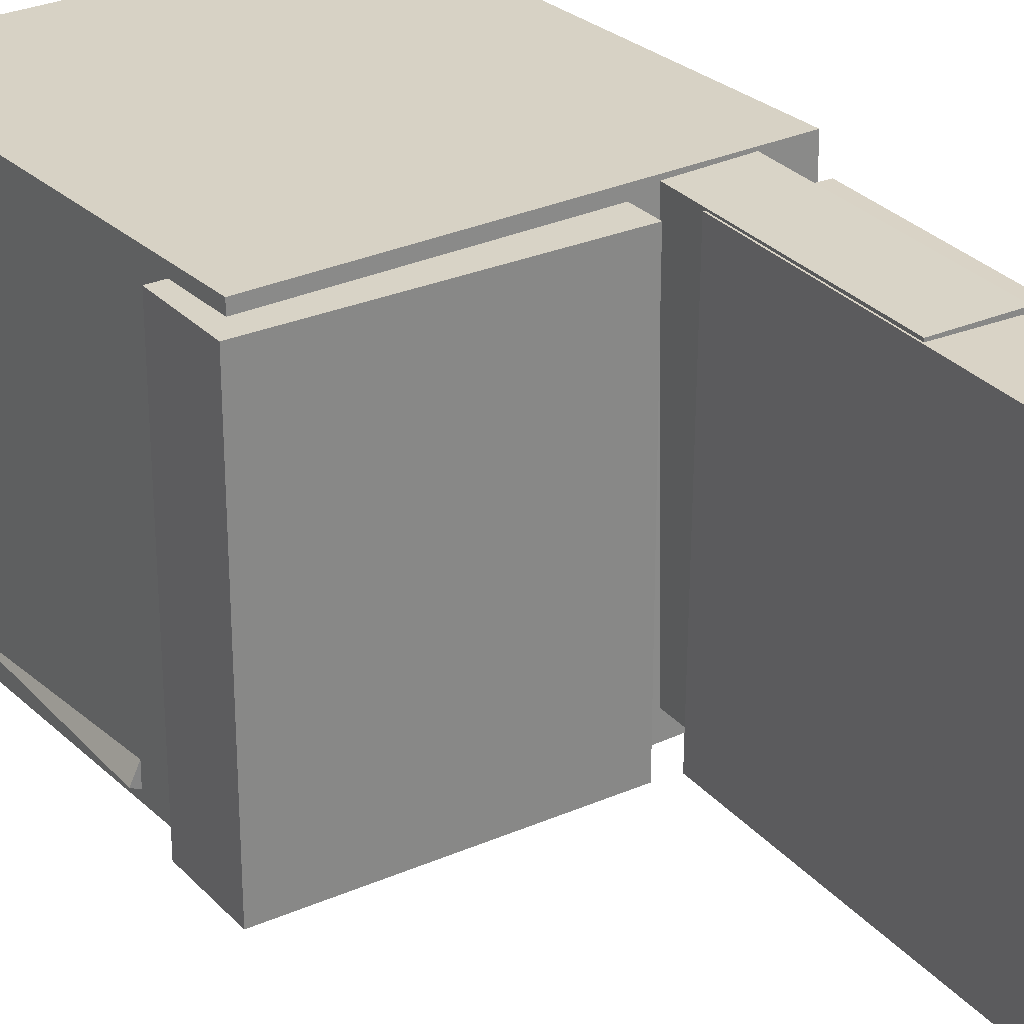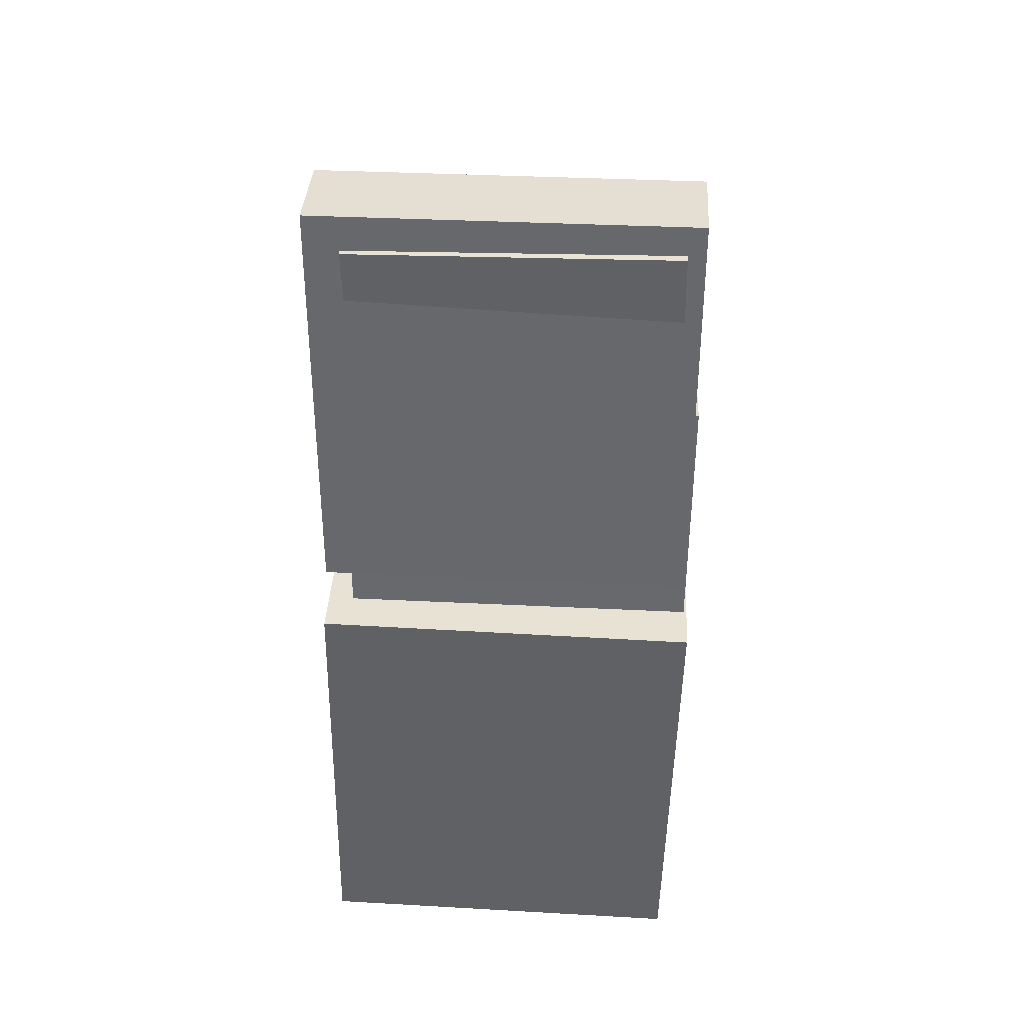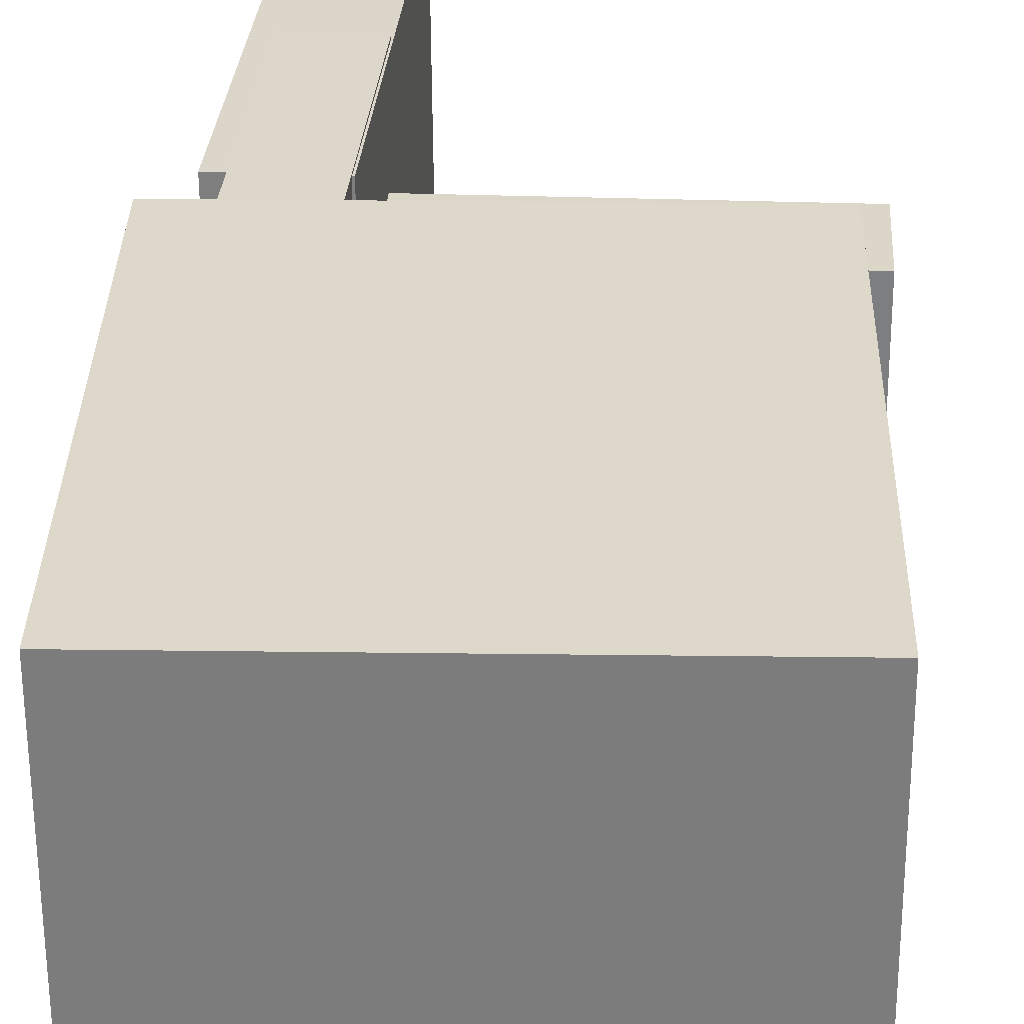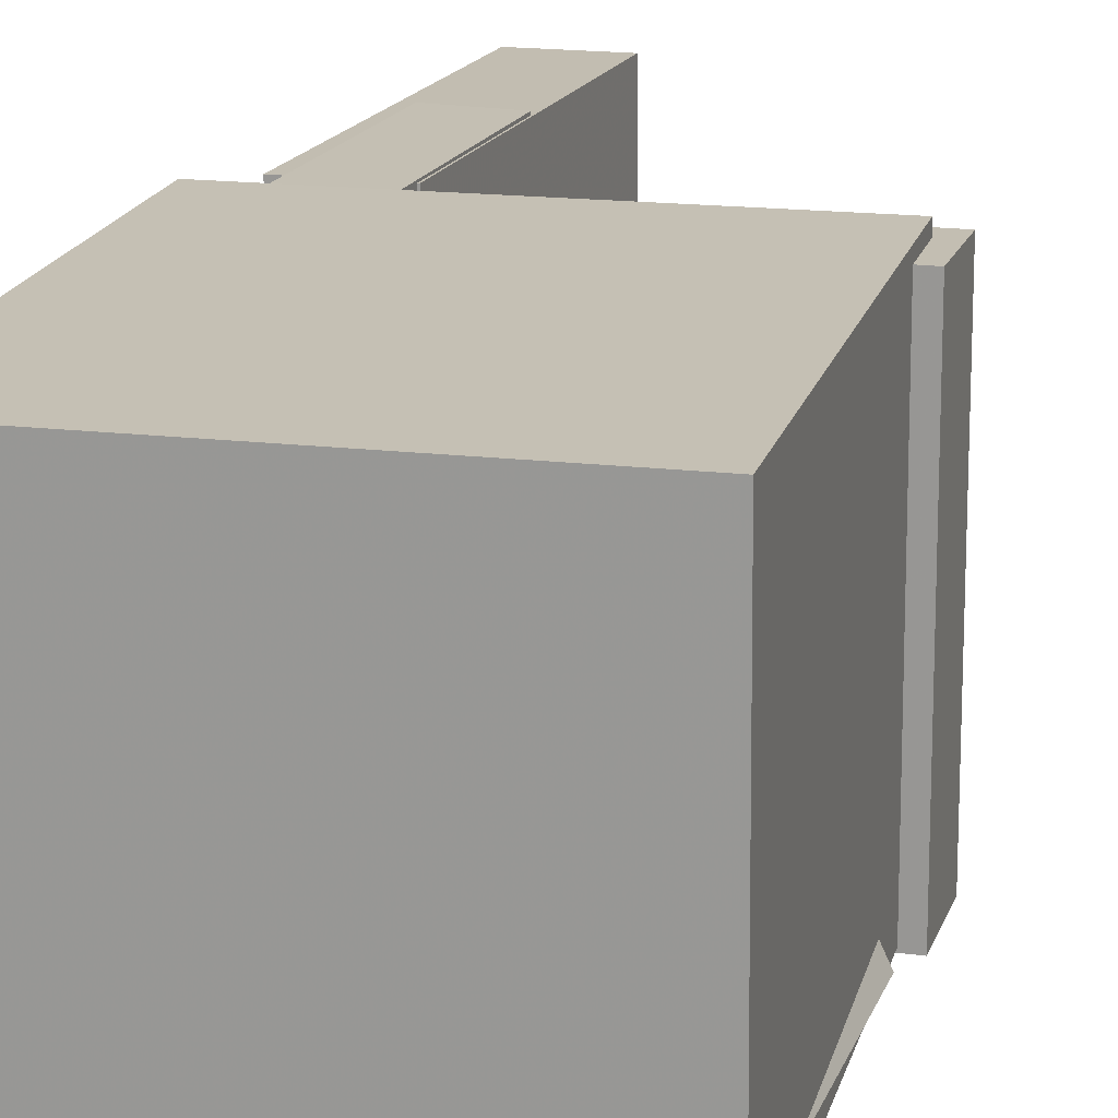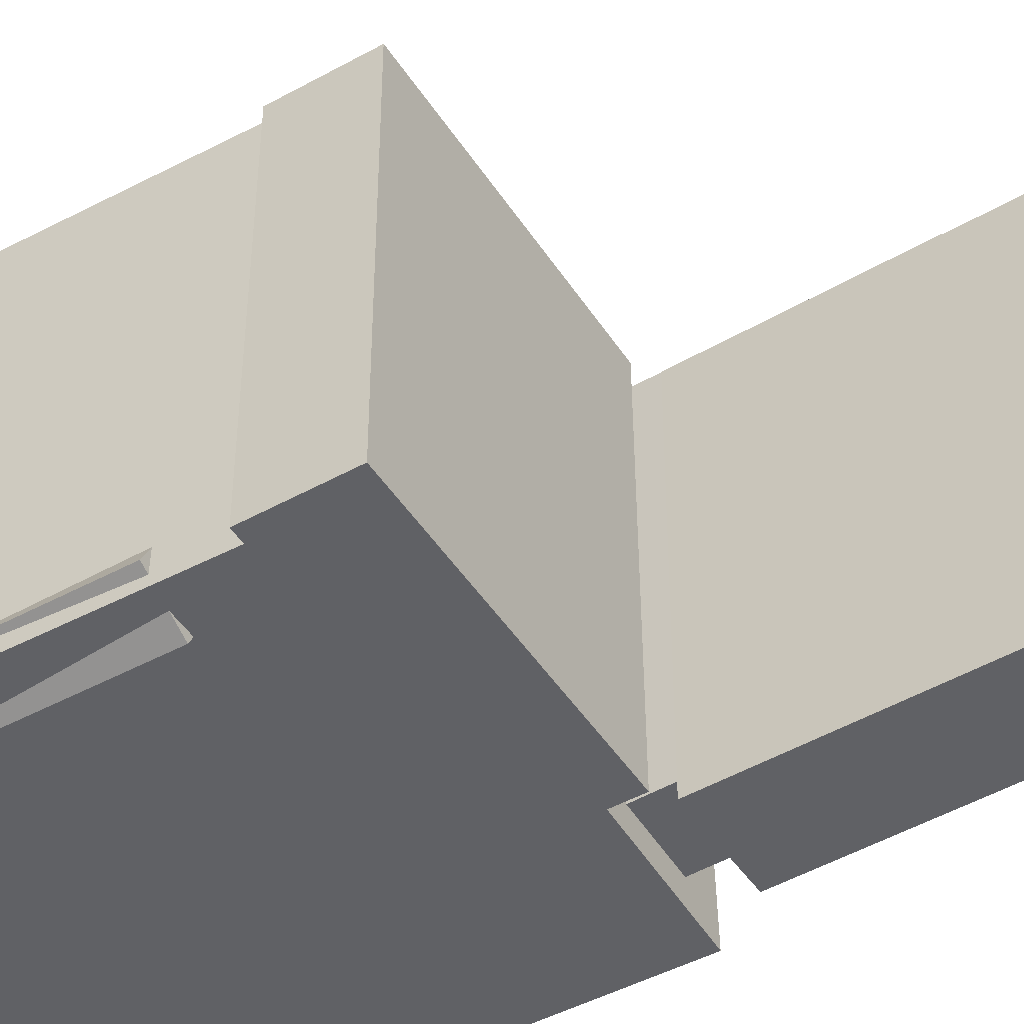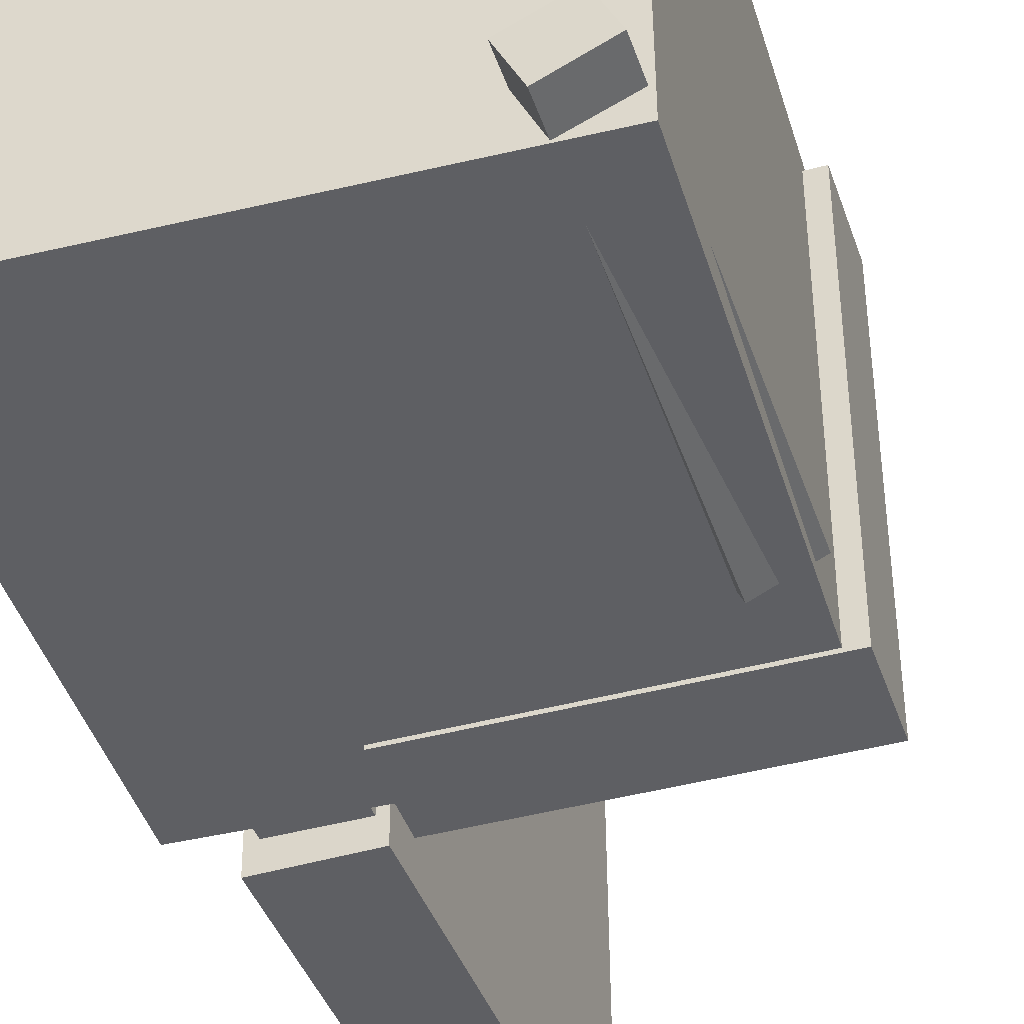
<metadata>
{"format":"obj","ext":"obj","renderer":"f3d","projection":"perspective","resolution":1024,"background":"white","views":[{"elev":28.4,"azim":145.9,"up":"+Z"},{"elev":39.1,"azim":-86.9,"up":"+Y"},{"elev":30.0,"azim":2.6,"up":"+Z"},{"elev":17.3,"azim":15.3,"up":"+Z"},{"elev":-47.8,"azim":121.0,"up":"+Z"},{"elev":-41.8,"azim":17.2,"up":"+Z"}]}
</metadata>
<code>
v -0.1542 0.3886 -0.1377
v -0.1579 0.3938 0.143
v -0.1132 0.3914 -0.1372
v -0.1169 0.3966 0.1435
v -0.1424 0.2184 -0.1344
v -0.1461 0.2237 0.1463
v -0.1013 0.2213 -0.1339
v -0.105 0.2265 0.1468
f 1.0 7.0 5.0
f 1.0 3.0 7.0
f 1.0 4.0 3.0
f 1.0 2.0 4.0
f 3.0 8.0 7.0
f 3.0 4.0 8.0
f 5.0 7.0 8.0
f 5.0 8.0 6.0
f 1.0 5.0 6.0
f 1.0 6.0 2.0
f 2.0 6.0 8.0
f 2.0 8.0 4.0
v -0.06675 -0.03104 -0.1716
v -0.06764 -0.03276 0.1543
v -0.06587 0.0434 -0.1712
v -0.06675 0.04169 0.1547
v 0.1829 -0.03401 -0.171
v 0.182 -0.03573 0.155
v 0.1837 0.04043 -0.1706
v 0.1829 0.03871 0.1554
f 9.0 15.0 13.0
f 9.0 11.0 15.0
f 9.0 12.0 11.0
f 9.0 10.0 12.0
f 11.0 16.0 15.0
f 11.0 12.0 16.0
f 13.0 15.0 16.0
f 13.0 16.0 14.0
f 9.0 13.0 14.0
f 9.0 14.0 10.0
f 10.0 14.0 16.0
f 10.0 16.0 12.0
v -0.06858 0.4168 -0.1676
v -0.07121 0.4173 0.159
v -0.08171 0.0508 -0.1672
v -0.08434 0.05126 0.1594
v -0.148 0.4197 -0.1682
v -0.1506 0.4201 0.1583
v -0.1611 0.05365 -0.1678
v -0.1637 0.0541 0.1587
f 17.0 23.0 21.0
f 17.0 19.0 23.0
f 17.0 20.0 19.0
f 17.0 18.0 20.0
f 19.0 24.0 23.0
f 19.0 20.0 24.0
f 21.0 23.0 24.0
f 21.0 24.0 22.0
f 17.0 21.0 22.0
f 17.0 22.0 18.0
f 18.0 22.0 24.0
f 18.0 24.0 20.0
v 0.1319 -0.4126 -0.1726
v 0.1364 -0.08811 -0.1769
v 0.173 -0.4129 -0.1529
v 0.1775 -0.08842 -0.1572
v 0.1151 -0.4119 -0.1375
v 0.1196 -0.08741 -0.1418
v 0.1561 -0.4122 -0.1178
v 0.1606 -0.08772 -0.1221
f 25.0 31.0 29.0
f 25.0 27.0 31.0
f 25.0 28.0 27.0
f 25.0 26.0 28.0
f 27.0 32.0 31.0
f 27.0 28.0 32.0
f 29.0 31.0 32.0
f 29.0 32.0 30.0
f 25.0 29.0 30.0
f 25.0 30.0 26.0
f 26.0 30.0 32.0
f 26.0 32.0 28.0
v -0.1456 0.2304 -0.1452
v -0.1418 0.2293 0.1623
v -0.08304 0.2281 -0.146
v -0.07928 0.2269 0.1615
v -0.1566 -0.06807 -0.1462
v -0.1528 -0.06921 0.1613
v -0.09408 -0.07037 -0.147
v -0.09032 -0.07152 0.1605
f 33.0 39.0 37.0
f 33.0 35.0 39.0
f 33.0 36.0 35.0
f 33.0 34.0 36.0
f 35.0 40.0 39.0
f 35.0 36.0 40.0
f 37.0 39.0 40.0
f 37.0 40.0 38.0
f 33.0 37.0 38.0
f 33.0 38.0 34.0
f 34.0 38.0 40.0
f 34.0 40.0 36.0
v -0.1902 0.009368 0.1641
v -0.1814 -0.3957 0.1568
v 0.1668 0.01713 0.1653
v 0.1757 -0.3879 0.158
v -0.1893 0.01539 -0.1683
v -0.1805 -0.3897 -0.1756
v 0.1678 0.02315 -0.1671
v 0.1766 -0.3819 -0.1744
f 41.0 47.0 45.0
f 41.0 43.0 47.0
f 41.0 44.0 43.0
f 41.0 42.0 44.0
f 43.0 48.0 47.0
f 43.0 44.0 48.0
f 45.0 47.0 48.0
f 45.0 48.0 46.0
f 41.0 45.0 46.0
f 41.0 46.0 42.0
f 42.0 46.0 48.0
f 42.0 48.0 44.0

</code>
